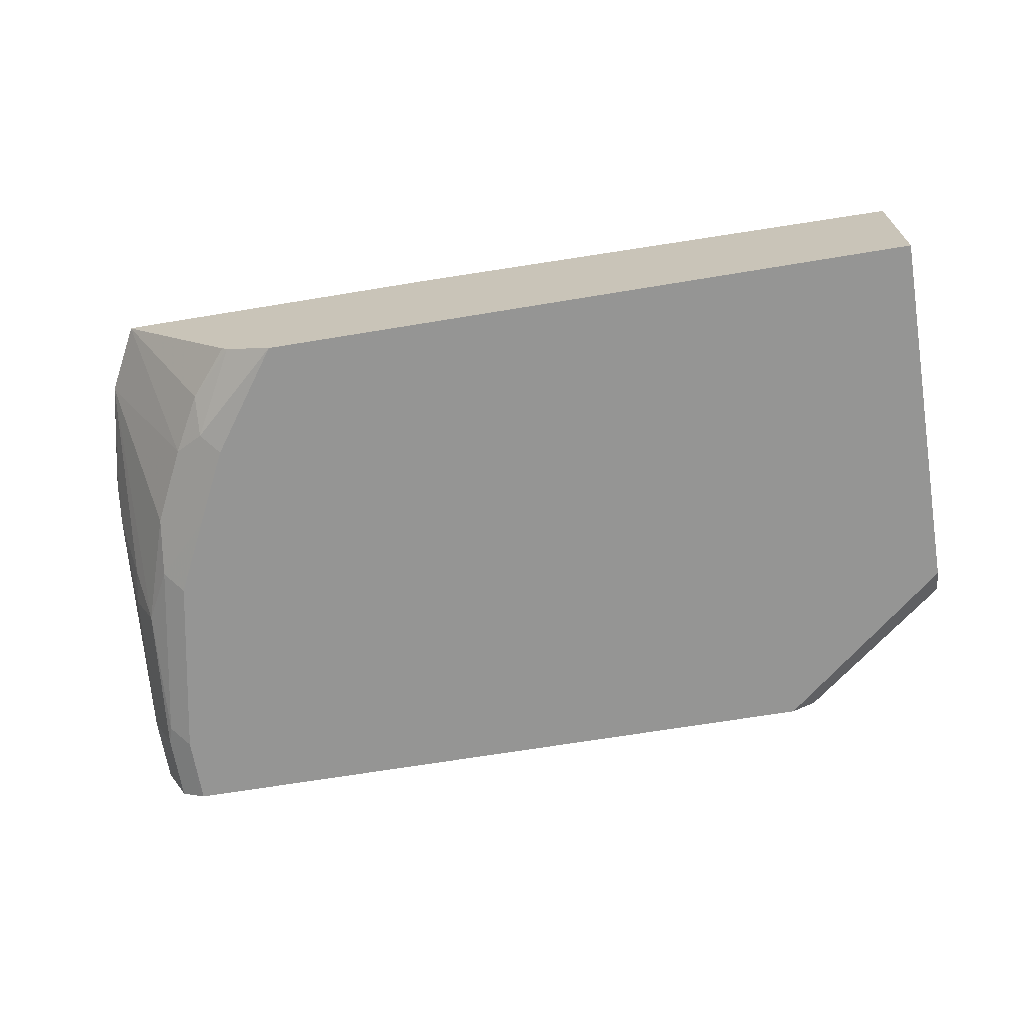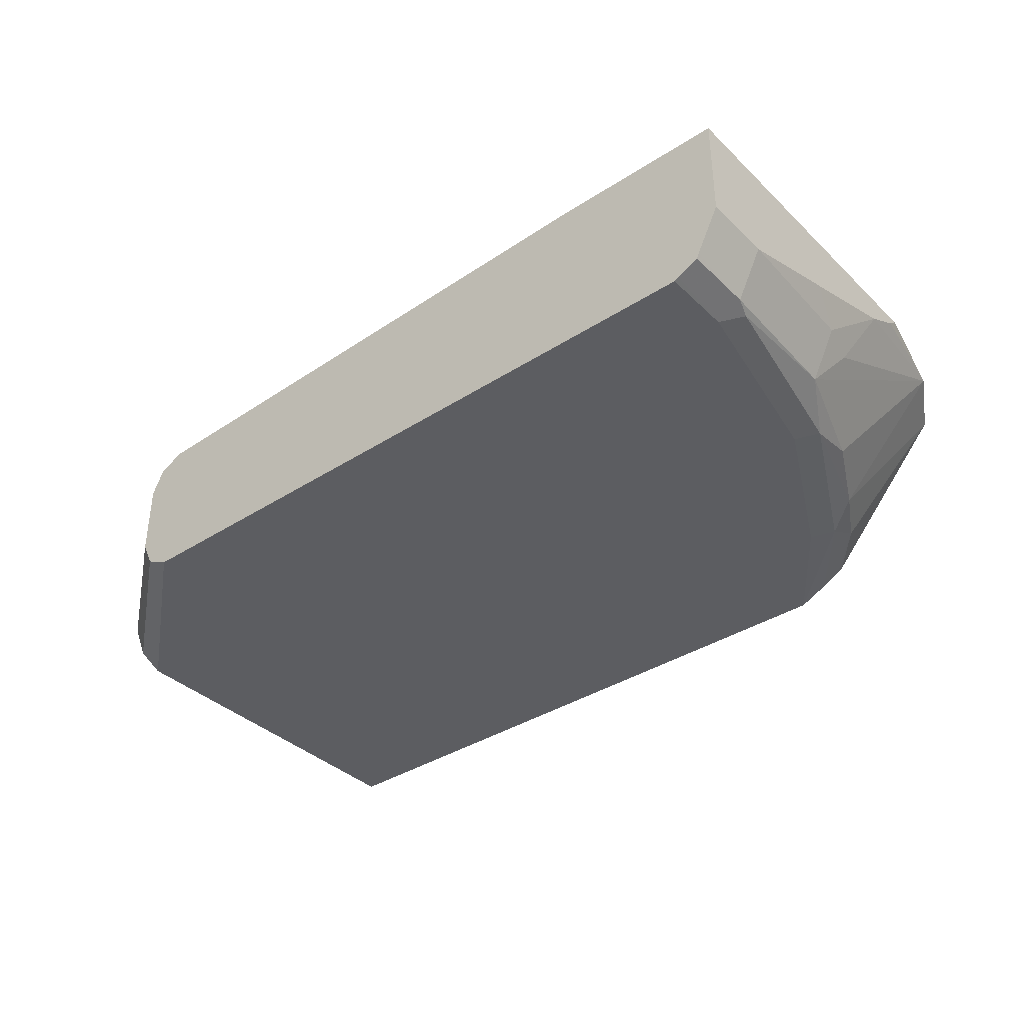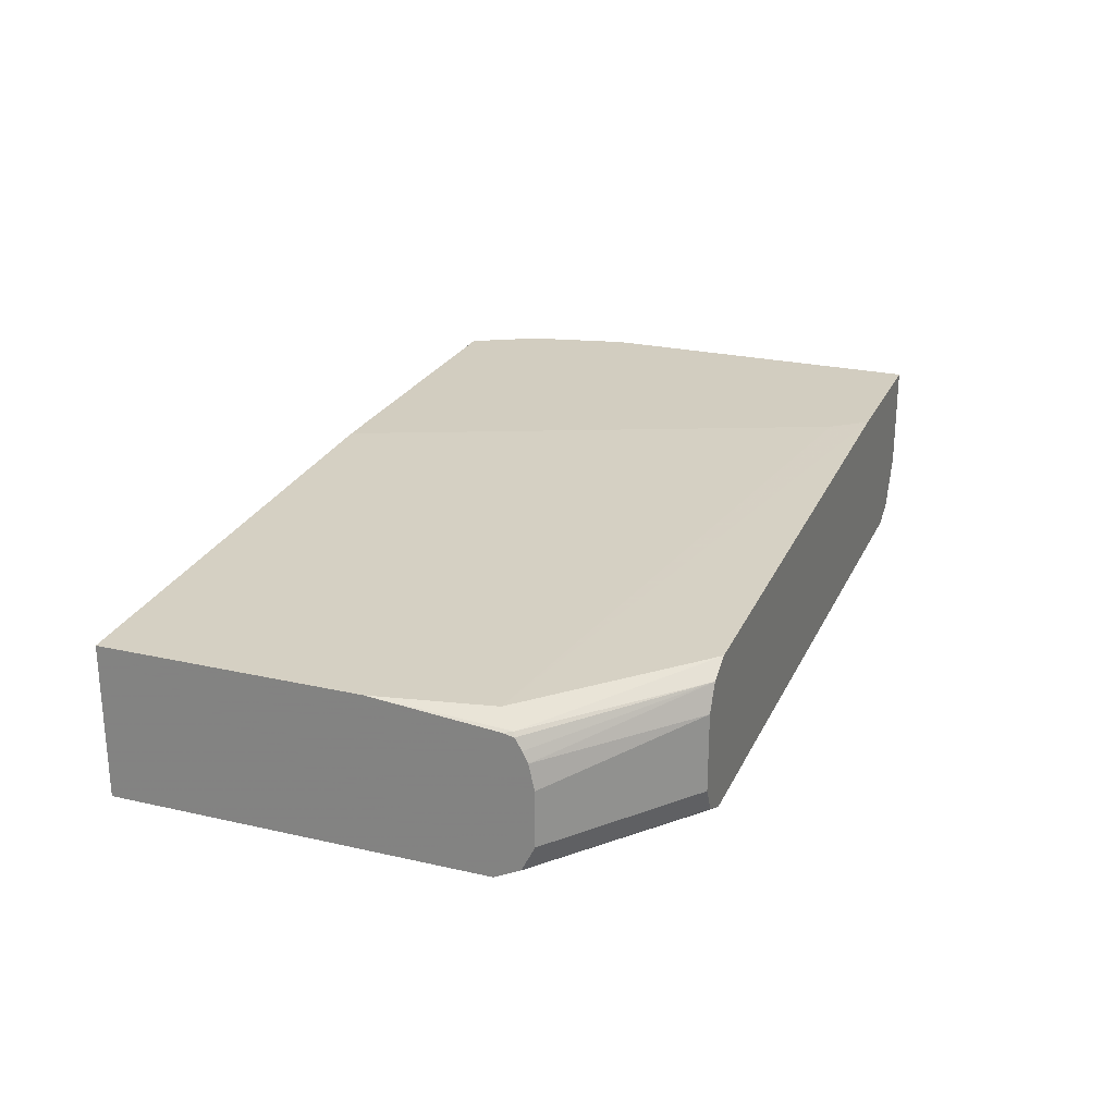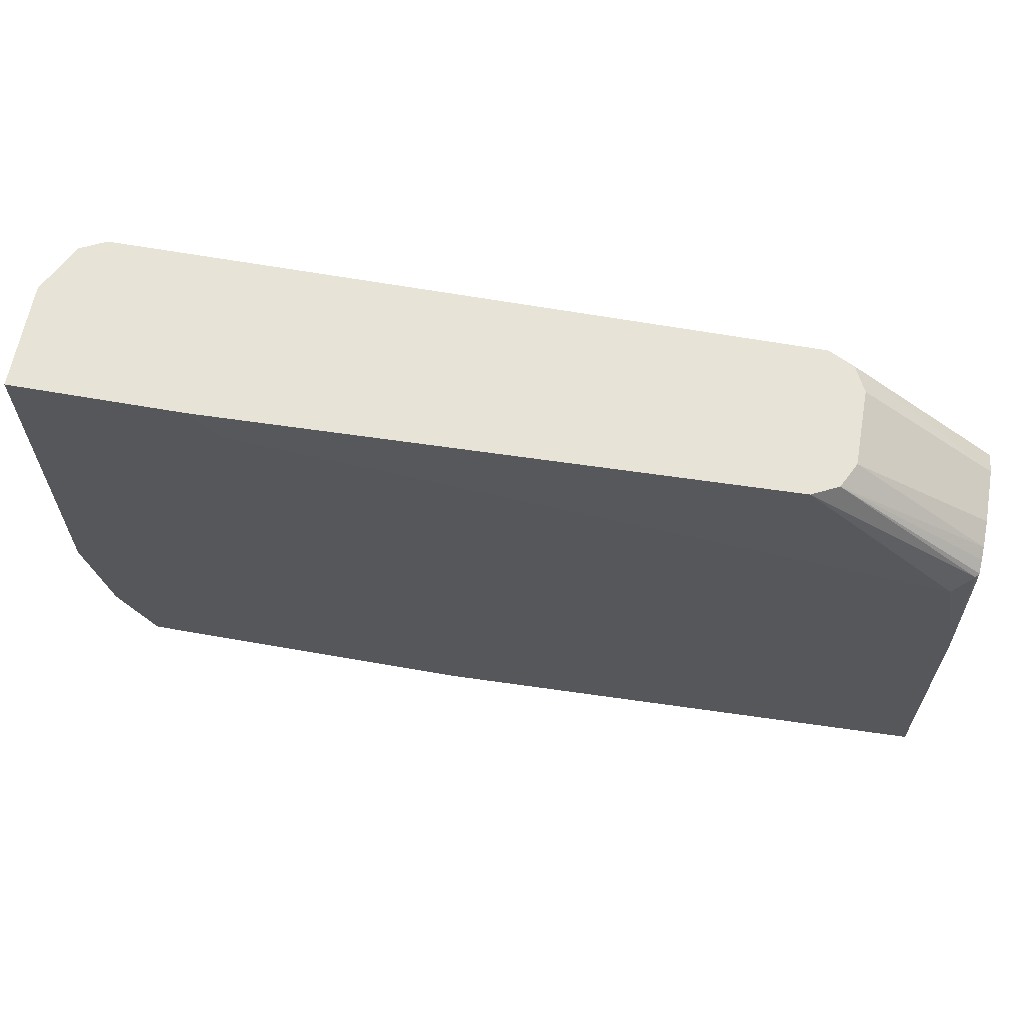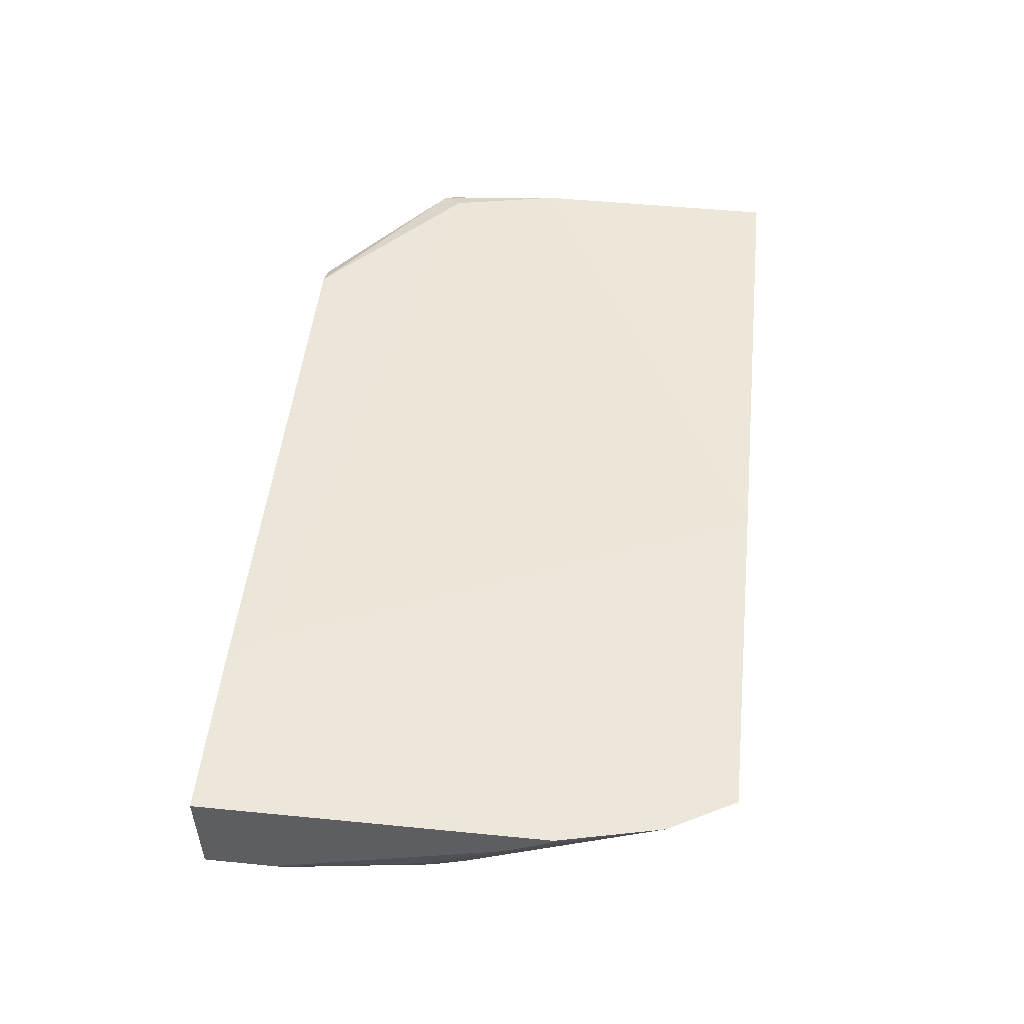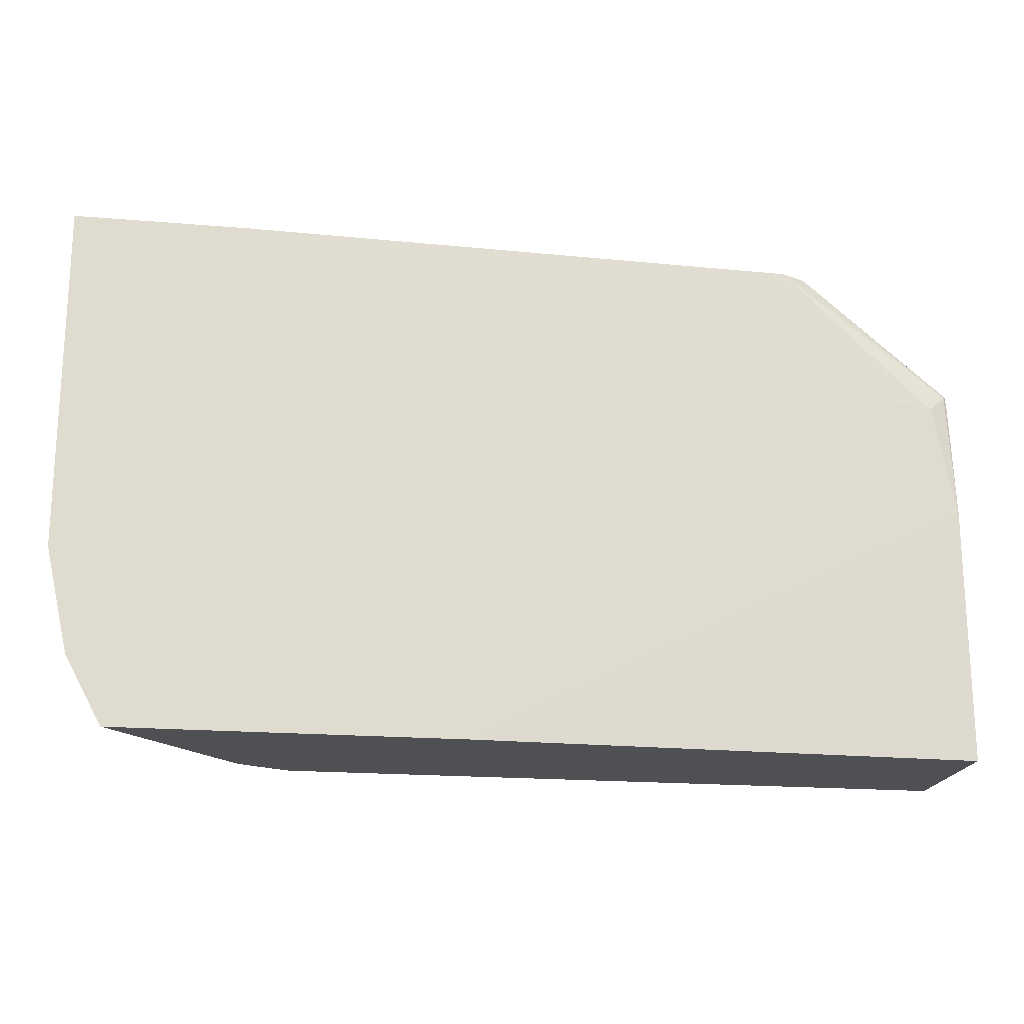
<metadata>
{"format":"obj","ext":"obj","renderer":"f3d","projection":"perspective","resolution":1024,"background":"white","views":[{"elev":-67.4,"azim":-170.6,"up":"+Y"},{"elev":-37.1,"azim":39.6,"up":"+Y"},{"elev":24.4,"azim":-69.4,"up":"+Y"},{"elev":62.7,"azim":-169.8,"up":"+Z"},{"elev":51.4,"azim":96.1,"up":"+Y"},{"elev":-19.2,"azim":171.0,"up":"+Z"}]}
</metadata>
<code>
v 0.443 -0.3224 -0.2682
v 0.4433 -0.3224 -0.268
v 0.378 -0.3953 -0.2682
v 0.2677 -0.3224 -0.2682
v 0.4619 -0.3224 -0.2337
v 0.4155 -0.396 -0.2142
v 0.3992 -0.3944 -0.2434
v 0.375 -0.3973 -0.2682
v 0.3719 -0.3224 -0.02137
v 0.008166 -0.3311 -0.2682
v 0.008166 -0.3311 -0.1363
v 0.01951 -0.3311 -0.07791
v 0.4737 -0.3224 -0.1807
v 0.4737 -0.3272 -0.1753
v 0.4737 -0.3379 -0.1558
v 0.4625 -0.3725 -0.1363
v 0.4544 -0.396 -0.1169
v 0.4349 -0.396 -0.1753
v 0.4382 -0.4041 -0.1461
v 0.3992 -0.4041 -0.224
v 0.365 -0.4023 -0.2682
v 0.3866 -0.3224 -0.003382
v 0.008166 -0.409 -0.2682
v 0.008166 -0.3368 -0.07288
v 0.009761 -0.336 -0.06819
v 0.09739 -0.3311 -0.003382
v 0.4737 -0.3224 -0.003382
v 0.4737 -0.3575 -0.09738
v 0.4674 -0.37 -0.1169
v 0.4737 -0.377 -0.03897
v 0.4674 -0.3895 -0.03897
v 0.4609 -0.4025 -0.03897
v 0.4577 -0.4041 -0.0487
v 0.4285 -0.409 -0.1363
v 0.409 -0.409 -0.1753
v 0.4479 -0.409 -0.03897
v 0.3895 -0.409 -0.2142
v 0.3505 -0.409 -0.2682
v 0.008166 -0.409 -0.07791
v 0.008166 -0.3379 -0.06739
v 0.0844 -0.3376 -0.003382
v 0.4737 -0.377 -0.003382
v 0.4674 -0.3895 -0.003382
v 0.462 -0.4002 -0.003382
v 0.4609 -0.4025 -0.003382
v 0.4502 -0.4079 -0.003382
v 0.4479 -0.409 -0.003382
v 0.008166 -0.4025 -0.06492
v 0.09739 -0.409 -0.003382
v 0.008166 -0.3437 -0.06399
v 0.07793 -0.3506 -0.003382
v 0.008166 -0.3492 -0.06127
v 0.008166 -0.3895 -0.05844
v 0.0844 -0.4025 -0.003382
v 0.07793 -0.3895 -0.003382
v 0.008166 -0.3619 -0.05844
f 22 54 49
f 22 49 47
f 22 46 45
f 22 45 44
f 23 37 35
f 22 43 42
f 22 42 27
f 23 38 37
f 22 55 54
f 22 44 43
f 22 51 55
f 17 19 18
f 22 26 41
f 20 38 21
f 20 37 38
f 20 35 37
f 19 36 34
f 19 33 36
f 19 35 20
f 19 34 35
f 23 35 34
f 17 33 19
f 17 32 33
f 22 41 51
f 23 34 36
f 31 43 44
f 23 47 49
f 53 54 55
f 51 53 55
f 51 56 53
f 51 52 56
f 48 54 53
f 48 49 54
f 41 52 51
f 41 50 52
f 40 50 41
f 39 49 48
f 36 46 47
f 23 36 47
f 33 46 36
f 32 45 46
f 32 44 45
f 31 44 32
f 17 31 32
f 30 43 31
f 30 42 43
f 28 30 29
f 25 41 26
f 25 40 41
f 24 40 25
f 23 49 39
f 32 46 33
f 17 30 31
f 22 47 46
f 16 29 17
f 5 16 17
f 5 15 16
f 5 14 15
f 5 13 14
f 4 12 9
f 4 11 12
f 4 10 11
f 3 7 8
f 2 7 3
f 2 6 7
f 1 5 2
f 5 17 18
f 1 13 5
f 1 22 27
f 1 9 22
f 1 4 9
f 1 10 4
f 1 23 10
f 1 38 23
f 1 21 38
f 1 8 21
f 1 3 8
f 1 2 3
f 17 29 30
f 1 27 13
f 5 18 6
f 2 5 6
f 6 19 20
f 15 29 16
f 6 18 19
f 15 28 29
f 13 15 14
f 13 28 15
f 13 30 28
f 13 42 30
f 13 27 42
f 12 25 26
f 11 25 12
f 11 24 25
f 10 24 11
f 10 40 24
f 12 26 22
f 7 20 8
f 10 52 50
f 10 56 52
f 10 53 56
f 10 48 53
f 10 39 48
f 10 23 39
f 9 12 22
f 8 20 21
f 10 50 40
f 6 20 7

</code>
